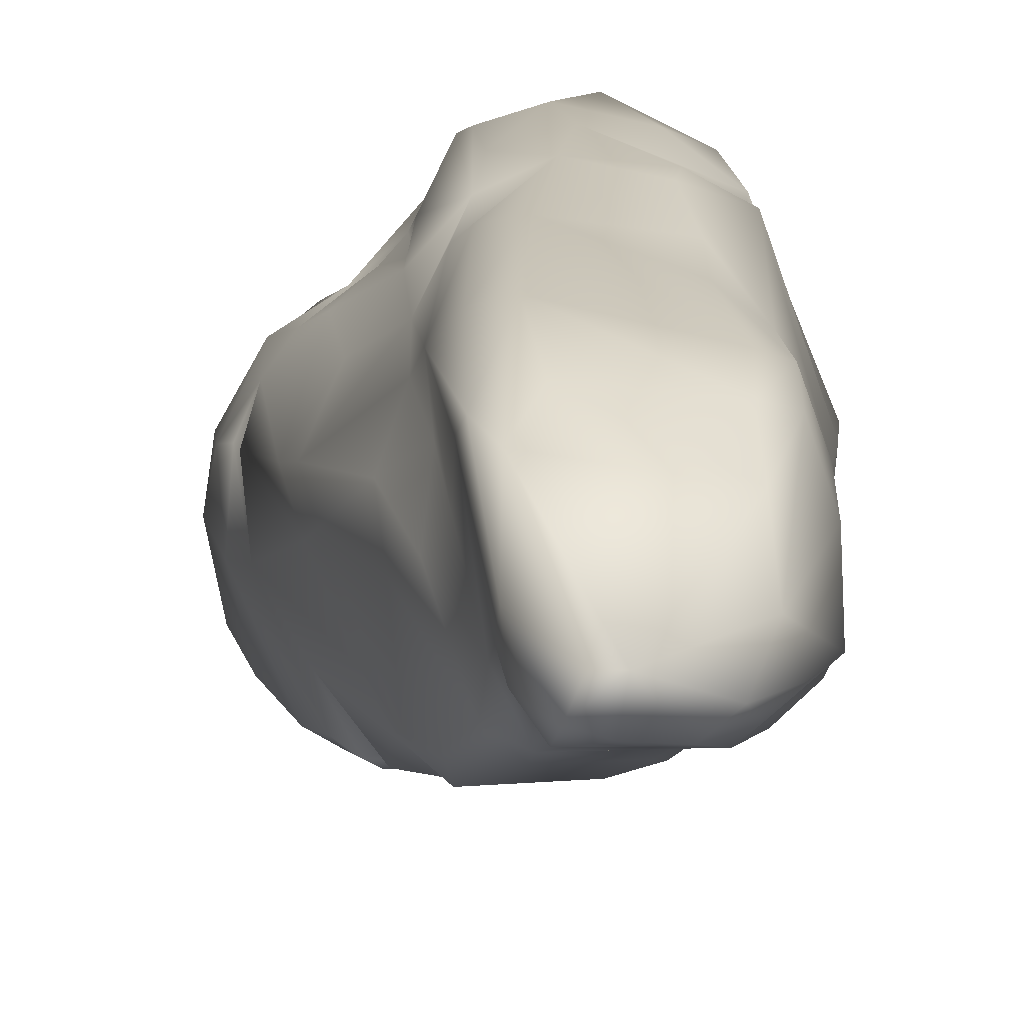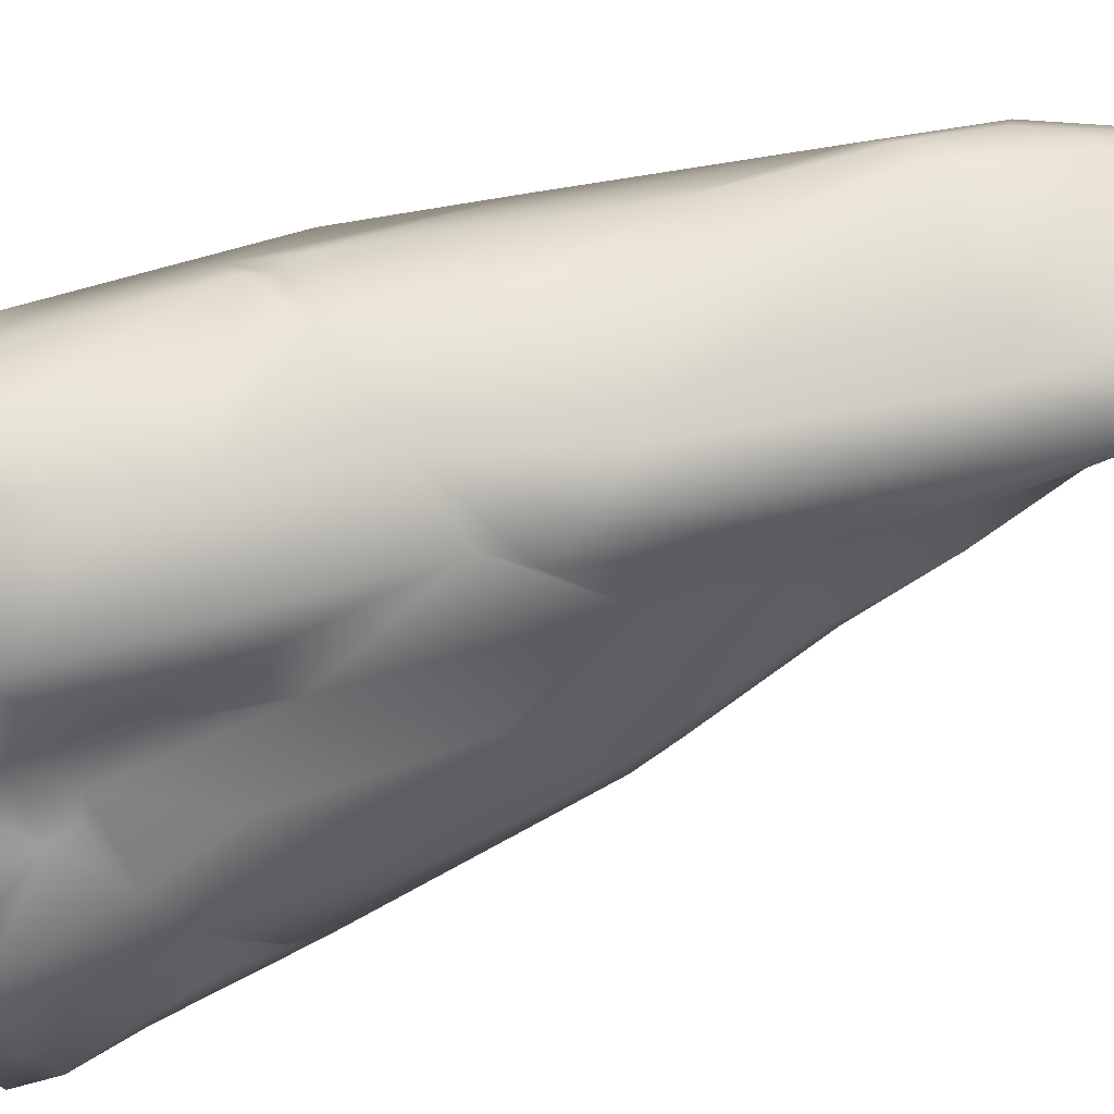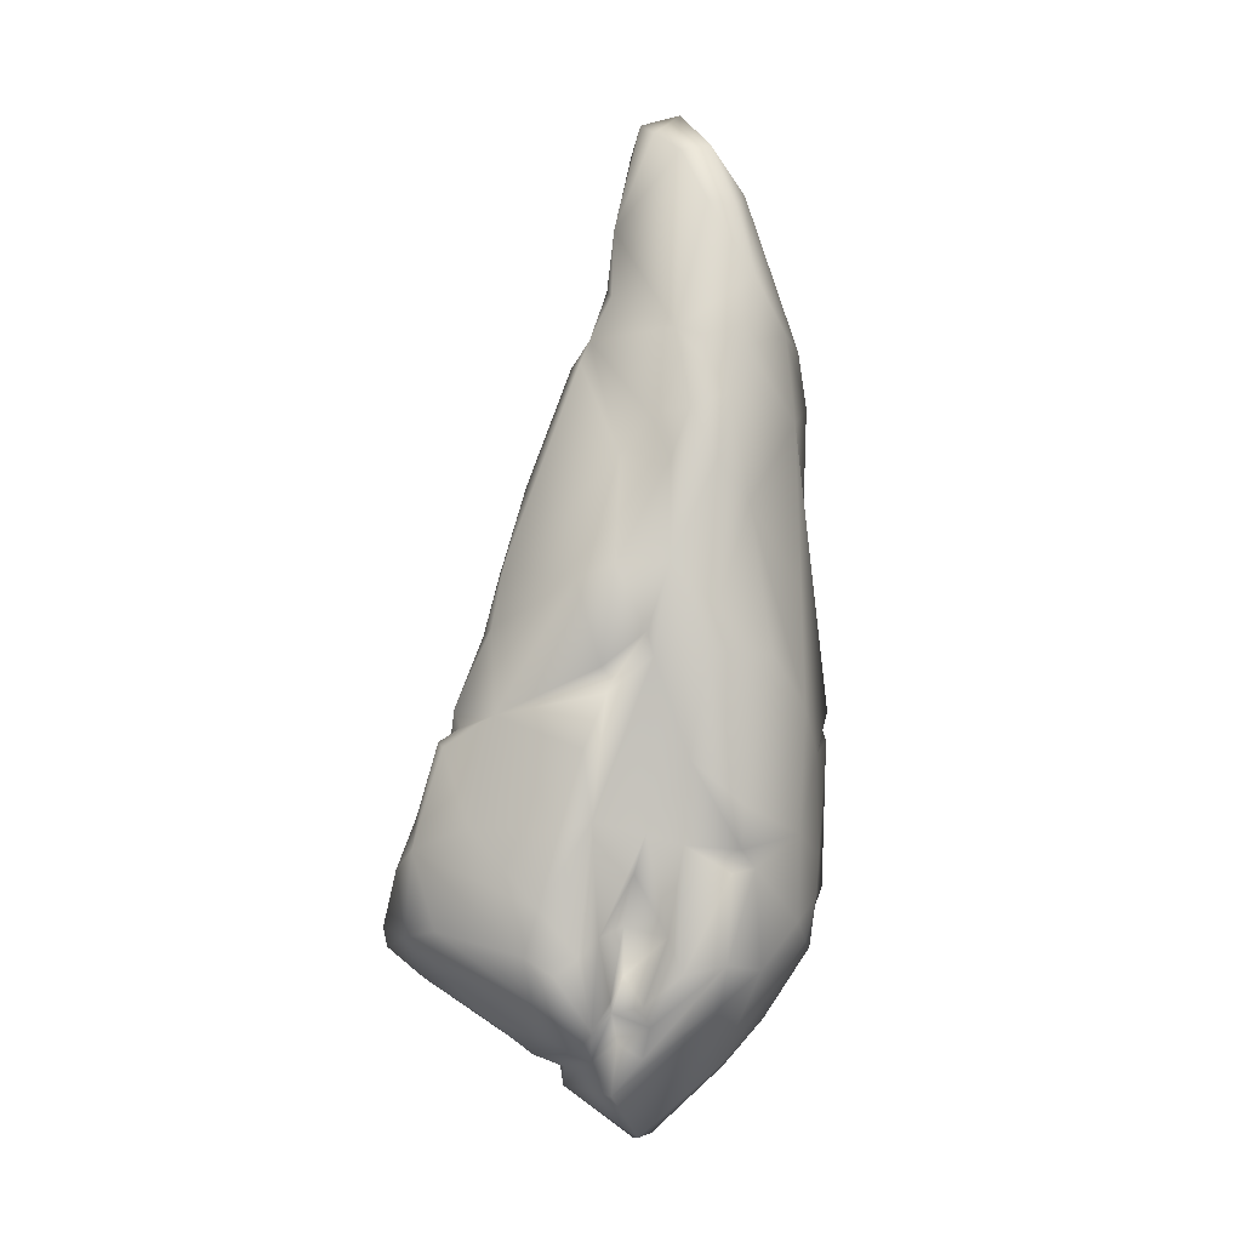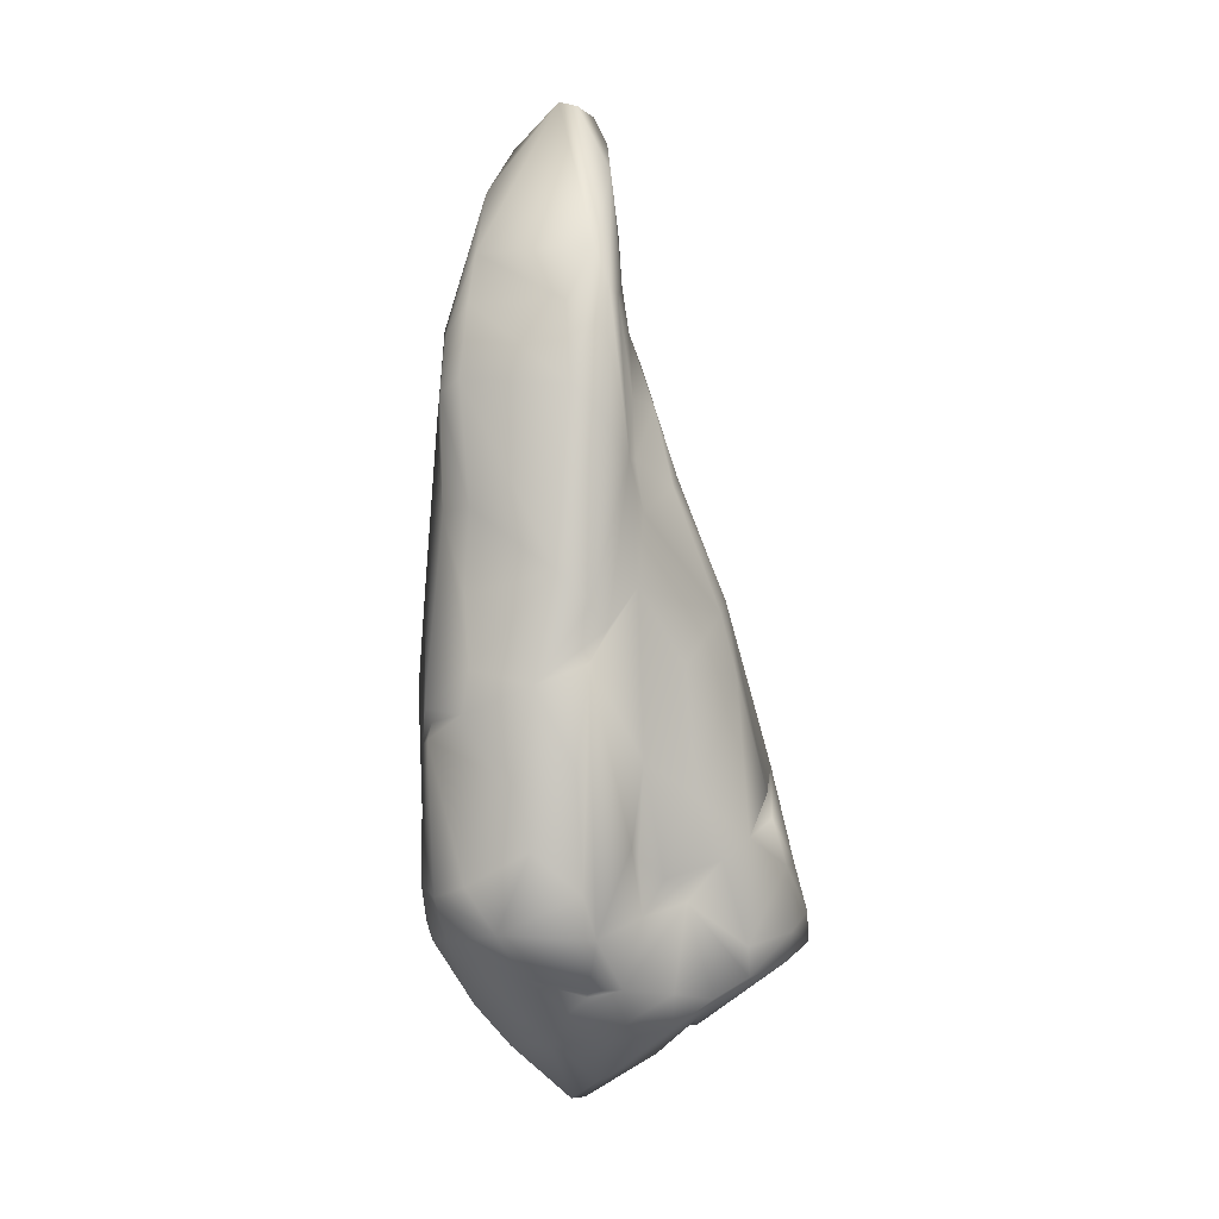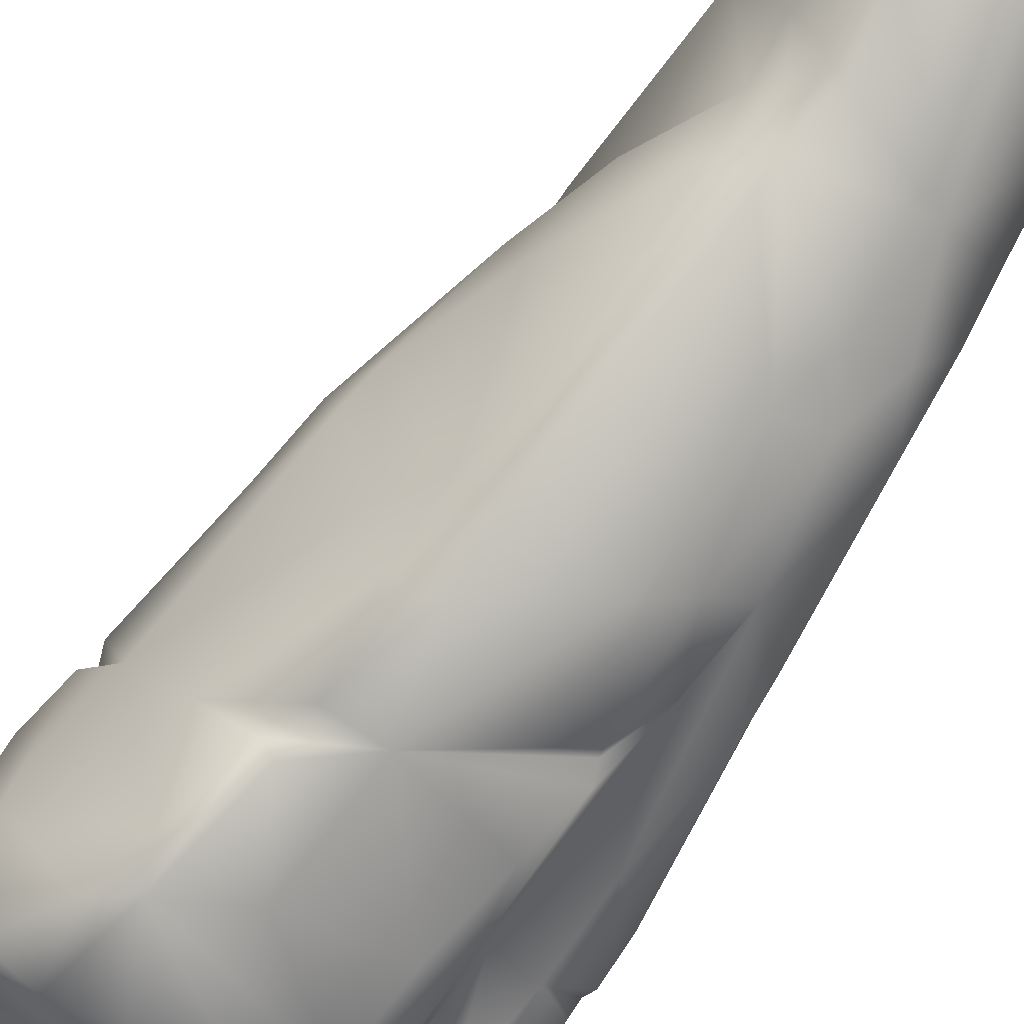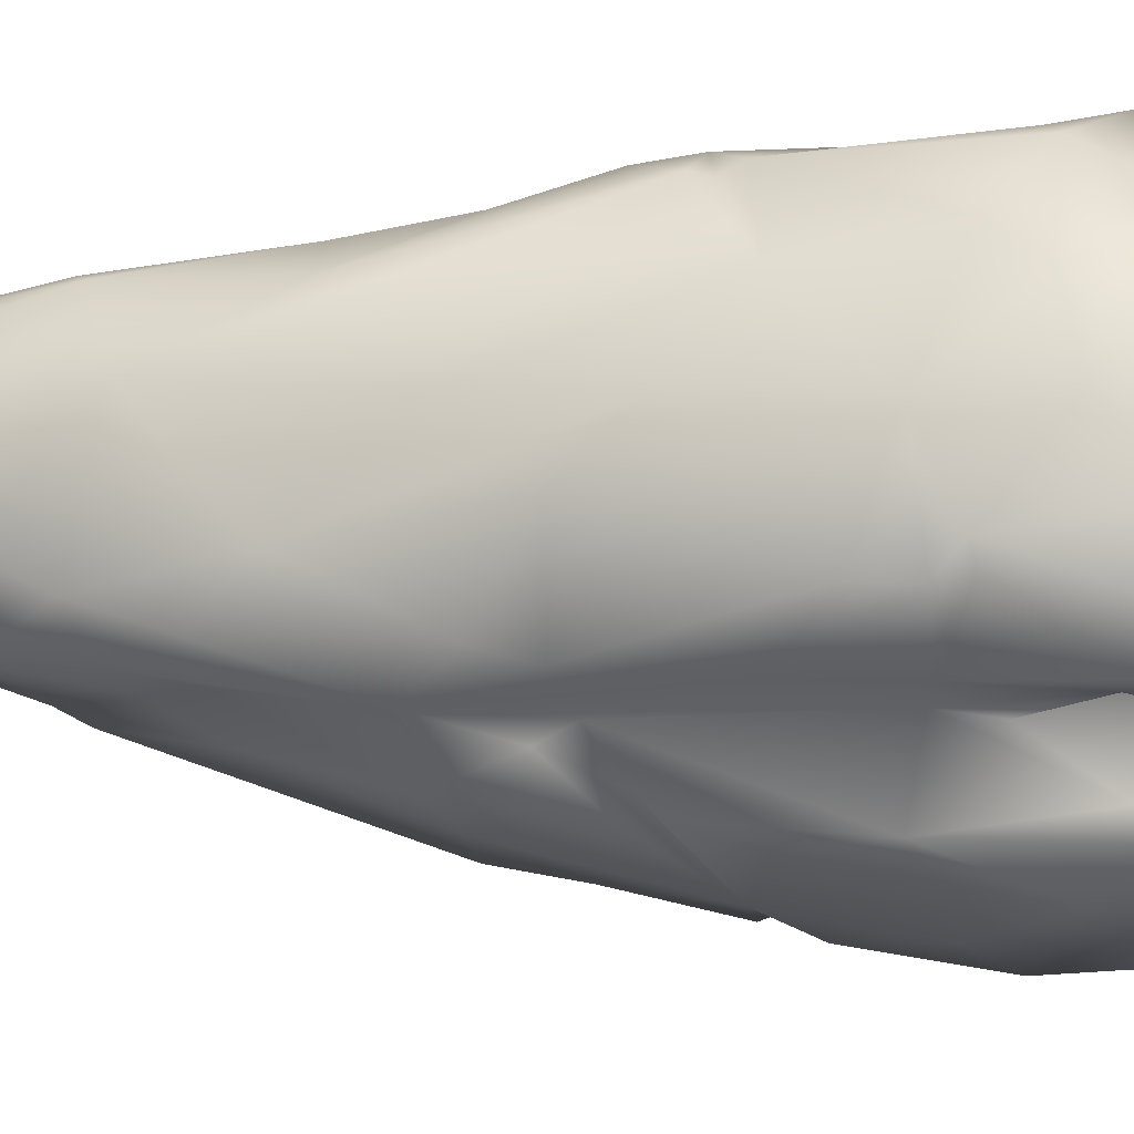
<metadata>
{"format":"obj","ext":"obj","renderer":"f3d","projection":"perspective","resolution":1024,"background":"white","views":[{"elev":12.9,"azim":178.8,"up":"+Z"},{"elev":78.5,"azim":76.2,"up":"+Z"},{"elev":0.4,"azim":-144.7,"up":"+Y"},{"elev":1.4,"azim":13.4,"up":"+Y"},{"elev":-67.5,"azim":149.8,"up":"+Z"},{"elev":-13.1,"azim":-76.9,"up":"+Z"}]}
</metadata>
<code>
o RockSpike_Low
v 0.06923 2.027 -0.9862
v -0.1191 -0.1736 -0.9379
v 1.359 -0.006263 -1.004
v 0.7488 0.1665 -1.321
v 0.6034 -0.2263 0.5607
v 0.5144 3.566 0.5051
v -0.5454 2.889 0.2183
v 0.744 2.556 -0.1943
v -0.7206 0.6612 -0.02362
v 0.8118 -0.6101 -0.4262
v -0.4229 2.343 0.5094
v -0.05612 4.39 -0.186
v 1.365 0.359 -0.251
v 1.223 0.8965 -0.556
v 1.017 -0.3387 0.1371
v -0.5185 3.027 -0.3863
v -0.5097 2.664 -0.5183
v -0.4302 0.644 -0.7163
v 0.6737 2.343 0.3676
v -0.6087 0.01441 -0.5725
v 0.4805 3.193 -0.4722
v -0.6644 1.63 -0.2171
v -0.09598 0.7781 -1.068
v 0.2975 2.033 0.8129
v 0.9159 0.587 -1.31
v 0.8568 0.3122 0.2573
v 0.08903 -0.5339 -0.8268
v 0.5136 2.878 0.6732
v 0.3717 4.421 -0.04804
v 0.1721 -1.037 -0.3187
v 0.4533 3.378 -0.2402
v 0.4553 -0.5754 0.3022
v 1.013 1.858 -0.2489
v -0.3664 0.006552 0.6198
v -0.2681 -0.6226 -0.1198
v -0.2706 3.488 0.5262
v 1.197 -0.2335 0.00644
v -0.4347 1.119 0.7483
v -0.2744 2.673 -0.6066
v 1.074 0.4397 0.1752
v -0.1943 0.3453 0.8626
v -0.2622 1.626 -0.744
v 1.349 -0.2058 -0.3952
v 0.1218 0.9056 0.9467
v 0.7031 2.057 -0.8237
v -0.03022 -0.7012 -0.8026
v 0.657 0.5478 0.5861
v 0.336 3.213 -0.5814
v 0.2159 -0.1831 -1.169
v 0.7924 0.3532 0.3785
v -0.543 1.654 -0.6504
v 0.5449 2.1 -0.9879
v 0.1318 -0.6033 0.2908
v -0.4229 3.314 0.4538
v 0.9534 0.7995 0.3004
v -0.3702 2.948 -0.5587
v -0.1735 1.507 0.8409
v 0.8828 -0.4972 -0.09672
v 0.421 3.79 0.4586
v 1.263 0.7712 -0.1867
v 0.04796 0.7228 -1.158
v -0.2229 2.37 0.6671
v 0.5778 -0.7848 -0.4138
v -0.2646 1.76 -0.8102
v 1.031 1.785 -0.008724
v -0.2507 4.095 -0.2149
v 0.753 1.336 -1.152
v -0.6187 0.04453 0.2102
v 0.201 0.5616 0.9782
v 0.4328 -0.6308 -0.6033
v -0.6606 0.8488 -0.4882
v -0.4421 -0.03376 -0.7424
v -0.5219 3.376 0.1557
v 1.317 -0.2075 -0.7439
v 0.5491 1.724 0.675
v -0.127 1.506 -0.918
v -0.6625 -0.03984 -0.3237
v 1.435 0.0503 -0.5833
v 0.4365 4.234 0.1407
v 0.6983 1.003 0.4742
v 0.5162 0.08041 0.8076
v 0.5521 2.982 0.09436
v 0.4817 1.311 -1.151
v 0.6881 0.154 0.4668
v 0.04807 -0.4541 -1.006
v 0.6421 2.946 -0.0409
v 0.1236 4.646 0.07913
v 0.2012 1.429 0.9121
v 0.01081 -0.2735 -0.7446
v 1.344 0.3155 -0.6795
v -0.5679 2.44 -0.2926
v 0.586 2.537 -0.7375
v -0.07632 -0.3199 -1.043
v 0.03295 -0.9927 -0.4668
v 0.2878 4.582 -0.07639
v 0.3588 3.025 0.7374
v -0.09952 1.575 -0.9906
v 0.9269 -0.1369 -1.012
v 1.199 0.5444 0.01418
v -0.2565 -0.2021 -0.8339
v -0.422 1.211 0.7059
v -0.1256 2.112 -0.9024
v -0.6028 0.2733 0.3495
v 0.4245 0.9867 0.8687
v -0.5094 3.665 -0.1397
v -0.3935 0.2721 0.7713
v -0.229 3.375 -0.4914
v -0.1858 -0.498 -0.7377
v 0.2118 0.07021 -1.25
v -0.6579 1.977 0.09014
v -0.5747 1.06 0.4059
v 0.8992 0.2169 0.2884
v 0.4757 1.544 0.8032
v 1.427 -0.1379 -0.6822
v 0.3057 -0.3622 0.536
v 1.021 1.039 -0.8804
v -0.3607 0.1615 -0.7538
v 0.8873 1.505 0.2701
v 0.7787 1.133 -1.217
v 0.07734 -0.163 0.6964
v 0.02813 0.1718 -0.6101
v 1.019 0.1026 -1.252
v 0.6279 -0.4109 0.4139
v 0.5753 1.77 -1.055
v -0.1689 -0.6698 0.06252
v 0.7807 2.489 0.0909
v -0.2088 0.6907 -0.7411
v -0.4756 -0.2352 -0.4285
v 0.6288 2.636 0.5173
v 1.391 -0.01819 -0.2821
v -0.2817 3.78 0.3437
v 0.6685 1.944 0.477
v -0.09165 0.1629 -1.002
v -0.03887 2.671 -0.734
v 0.7363 1.235 -1.122
v 0.2367 3.582 -0.4265
v -0.2935 4.154 0.09493
v 0.5691 0.7226 -1.259
v 0.2989 3.961 -0.3168
v 0.2929 3.483 0.5758
v -0.7254 1.347 0.02237
v -0.1537 0.479 -0.7712
v 1.105 1.446 -0.08474
v 0.2287 4.619 0.07484
v 0.4285 -0.2236 0.6309
v 0.4756 1.852 0.758
v -0.5097 -0.02303 0.4329
v 0.3997 -0.2773 0.5464
v -0.4552 1.089 -0.6944
v -0.1827 4.415 -0.07241
v 0.4093 3.924 -0.1631
v 0.669 -0.5971 -0.5711
v 0.9727 0.7513 -1.205
v -0.2336 1.897 0.7211
v -0.05855 -0.07005 -0.7301
v 1.075 0.4651 -1.254
v 0.4398 3.628 -0.1229
v 1.199 -0.05339 0.05462
v -0.6167 0.4904 -0.5417
v -0.5228 3.281 -0.2475
v 0.546 3.515 0.4322
v -0.3302 -0.4125 0.2312
v -0.2083 1.269 0.8513
v -0.05097 1.147 -1.084
v 0.1165 -1.026 -0.2199
v -0.4595 1.286 0.7179
v 0.6632 0.4656 0.4334
v -0.142 2.902 -0.5989
v -0.6547 0.6154 -0.505
v 1.001 -0.4255 -0.5856
v -0.4285 3 0.5355
v 0.7409 1.717 -0.922
v 0.3379 3.623 -0.3304
v 0.4575 -0.4083 -0.8754
v 1.292 0.6328 -0.1902
v 0.009485 0.1124 0.9576
v 0.8485 1.158 -1.17
v 0.7933 -0.5102 0.1396
v -0.03358 0.06556 -1.103
v 0.8159 -0.3016 0.2211
v -0.664 0.5085 -0.387
v -0.3378 2.116 -0.7062
v 1.25 0.1315 -1.159
v -0.3661 4.061 -0.1127
v -0.7036 0.1884 -0.01471
v -0.2747 -0.3128 -0.7989
v 0.8389 1.812 -0.6778
v -0.5514 1.879 -0.5842
v 0.1174 0.323 -1.246
v 0.06708 -0.02748 -1.182
v 0.3238 3.338 -0.5128
v 0.6344 -0.5821 -0.3707
v 0.1495 4.511 -0.1408
v 0.6009 2.636 0.2322
v -0.2999 3.073 0.5901
v 0.3453 -0.8503 0.03449
v -0.5272 0.4857 0.5103
v 0.9602 2.026 -0.165
v -0.1392 1.437 -1.001
v 0.4597 0.321 0.8665
v -0.04378 -0.4233 -0.7681
f 178 123 32
f 14 116 187
f 127 42 23
f 98 122 74
f 132 113 80
f 7 110 166
f 24 96 195
f 83 1 124
f 7 91 110
f 184 105 137
f 126 19 65
f 137 87 150
f 162 34 147
f 22 51 71
f 98 74 170
f 77 35 68
f 28 24 146
f 120 145 176
f 193 139 12
f 12 139 107
f 132 118 65
f 43 10 114
f 153 14 90
f 175 90 14
f 178 58 37
f 80 118 132
f 7 16 91
f 107 105 66
f 17 16 56
f 51 182 149
f 149 42 127
f 128 46 94
f 82 161 129
f 140 36 96
f 20 186 108
f 51 149 71
f 139 29 151
f 198 45 8
f 141 71 9
f 9 111 141
f 97 1 83
f 109 4 49
f 62 24 195
f 176 34 120
f 109 25 4
f 156 183 122
f 37 112 15
f 5 180 112
f 46 27 63
f 23 179 133
f 129 28 146
f 28 129 6
f 79 161 157
f 6 59 96
f 46 63 94
f 196 63 178
f 31 86 21
f 194 86 82
f 196 30 63
f 53 34 162
f 14 187 33
f 99 14 60
f 41 38 106
f 197 106 38
f 35 128 94
f 53 125 165
f 137 105 73
f 11 171 7
f 158 40 112
f 78 13 130
f 11 7 166
f 57 11 166
f 168 191 134
f 102 97 64
f 14 99 175
f 99 158 13
f 44 38 41
f 69 44 41
f 182 39 102
f 17 56 182
f 43 37 10
f 13 158 130
f 24 88 146
f 24 154 57
f 45 92 8
f 134 48 52
f 89 201 186
f 201 89 27
f 84 81 5
f 176 145 81
f 92 52 48
f 31 21 191
f 49 122 98
f 89 93 27
f 40 50 26
f 112 84 5
f 91 188 22
f 188 17 182
f 52 92 45
f 67 124 172
f 196 53 165
f 123 115 32
f 54 137 73
f 36 195 96
f 50 40 55
f 55 99 143
f 56 39 182
f 107 191 168
f 24 57 88
f 163 38 44
f 58 10 37
f 85 152 70
f 79 59 6
f 12 87 193
f 143 99 60
f 14 33 60
f 164 83 61
f 23 189 179
f 62 171 11
f 57 154 11
f 63 27 70
f 58 178 63
f 42 64 76
f 149 182 42
f 126 65 198
f 33 143 60
f 107 66 12
f 87 12 150
f 153 116 14
f 83 138 61
f 68 185 77
f 197 111 9
f 104 44 69
f 200 69 176
f 58 192 10
f 63 192 58
f 20 159 72
f 77 185 181
f 72 159 18
f 18 127 117
f 73 160 7
f 73 7 171
f 122 3 74
f 183 156 90
f 80 113 47
f 200 104 69
f 199 76 83
f 199 42 76
f 35 77 128
f 20 77 181
f 78 130 114
f 3 78 114
f 144 79 95
f 151 29 79
f 55 80 50
f 80 47 167
f 84 47 81
f 113 81 47
f 82 86 31
f 31 161 82
f 67 83 124
f 83 119 138
f 167 47 84
f 26 50 84
f 27 93 85
f 85 70 27
f 21 86 8
f 126 198 8
f 59 87 131
f 144 59 79
f 104 88 44
f 88 163 44
f 89 2 93
f 117 121 155
f 90 13 78
f 3 90 78
f 16 17 91
f 91 17 188
f 92 48 21
f 92 21 8
f 85 93 49
f 190 49 93
f 30 94 63
f 35 94 165
f 29 95 79
f 29 139 95
f 28 6 96
f 24 28 96
f 97 83 76
f 97 76 64
f 85 49 174
f 174 152 85
f 99 40 158
f 55 40 99
f 117 155 100
f 186 20 72
f 163 101 38
f 38 111 197
f 102 1 97
f 134 52 1
f 103 185 68
f 147 34 103
f 113 88 104
f 104 200 113
f 160 105 107
f 73 105 160
f 176 106 34
f 34 106 103
f 168 56 107
f 16 107 56
f 108 46 128
f 46 201 27
f 189 25 109
f 109 179 189
f 22 71 141
f 91 22 141
f 110 111 166
f 101 111 38
f 40 26 112
f 26 84 112
f 113 132 75
f 113 75 88
f 3 114 74
f 10 74 114
f 115 53 32
f 34 53 120
f 177 116 153
f 116 67 172
f 72 18 117
f 72 117 100
f 80 55 118
f 118 55 143
f 177 135 116
f 135 177 83
f 115 120 53
f 148 120 115
f 142 121 117
f 2 155 121
f 49 4 122
f 4 25 122
f 123 5 115
f 5 123 180
f 52 124 1
f 172 124 52
f 125 35 165
f 68 35 162
f 8 86 126
f 86 194 126
f 127 23 133
f 133 121 142
f 128 20 108
f 20 128 77
f 129 194 82
f 129 75 132
f 37 43 130
f 114 130 43
f 36 131 54
f 140 131 36
f 19 132 65
f 129 132 19
f 93 2 133
f 133 2 121
f 102 134 1
f 39 134 102
f 135 83 67
f 135 67 116
f 191 107 136
f 191 173 157
f 54 131 137
f 131 87 137
f 138 119 25
f 138 25 189
f 173 139 151
f 139 136 107
f 59 131 140
f 140 96 59
f 111 110 141
f 110 91 141
f 127 133 142
f 127 142 117
f 65 118 143
f 65 143 33
f 95 87 144
f 87 59 144
f 145 5 81
f 148 115 5
f 75 129 146
f 75 146 88
f 147 103 68
f 162 147 68
f 5 145 148
f 145 120 148
f 149 127 18
f 169 149 18
f 150 12 66
f 105 184 66
f 191 157 31
f 31 157 161
f 152 10 192
f 152 174 170
f 177 153 25
f 122 25 156
f 24 62 154
f 154 62 11
f 2 89 155
f 155 89 100
f 90 156 153
f 153 156 25
f 173 151 157
f 151 79 157
f 158 37 130
f 112 37 158
f 169 71 149
f 9 71 169
f 160 107 16
f 160 16 7
f 79 6 161
f 161 6 129
f 162 125 53
f 125 162 35
f 88 57 163
f 163 57 166
f 23 164 61
f 199 23 42
f 94 30 165
f 165 30 196
f 166 111 101
f 163 166 101
f 50 167 84
f 167 50 80
f 168 134 39
f 56 168 39
f 181 169 18
f 9 169 181
f 152 170 10
f 170 74 10
f 54 73 171
f 36 54 171
f 172 52 45
f 187 45 198
f 139 173 136
f 136 173 191
f 49 98 174
f 174 98 170
f 175 13 90
f 175 99 13
f 41 106 176
f 69 41 176
f 119 177 25
f 177 119 83
f 178 37 15
f 15 112 180
f 190 93 179
f 179 93 133
f 178 180 123
f 180 178 15
f 159 181 18
f 181 159 20
f 42 182 64
f 64 182 102
f 183 90 3
f 122 183 3
f 137 150 184
f 66 184 150
f 9 181 185
f 185 103 9
f 186 100 89
f 186 72 100
f 116 172 187
f 172 45 187
f 22 188 51
f 51 188 182
f 61 138 189
f 23 61 189
f 190 179 109
f 49 190 109
f 134 191 48
f 191 21 48
f 63 70 192
f 192 70 152
f 193 95 139
f 95 193 87
f 19 126 194
f 194 129 19
f 195 36 171
f 62 195 171
f 32 196 178
f 32 53 196
f 106 197 103
f 103 197 9
f 33 198 65
f 187 198 33
f 164 199 83
f 199 164 23
f 200 176 81
f 113 200 81
f 201 46 108
f 108 186 201

</code>
